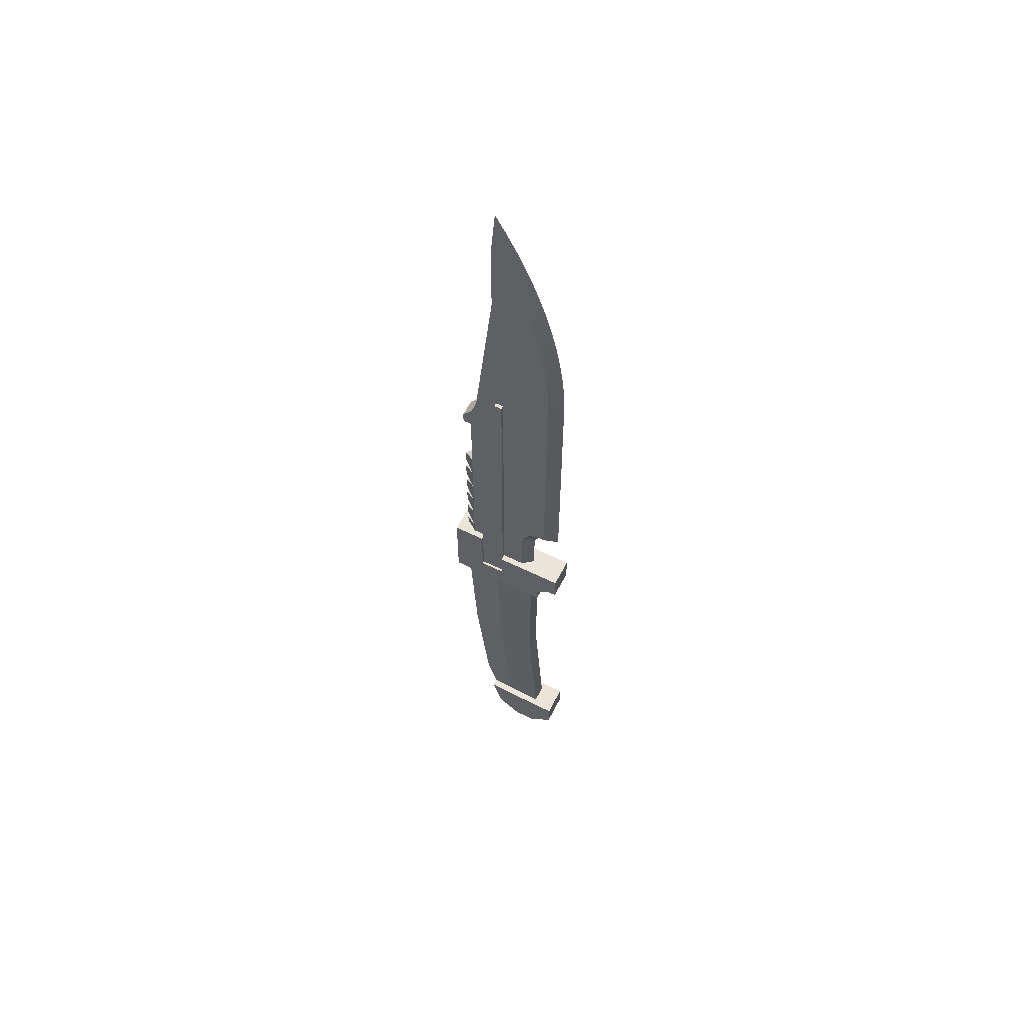
<metadata>
{"format":"obj","ext":"obj","renderer":"f3d","projection":"perspective","resolution":1024,"background":"white","views":[{"elev":59.3,"azim":-63.1,"up":"+Y"}]}
</metadata>
<code>
v -0.00882 0.4372 -0.02165
v 0 0.4217 -0.0122
v -0.00882 0.4217 -0.0122
v 0 0.4372 -0.02165
v 0 0.4058 -0.003496
v 0 0.4597 -0.01064
v -0.00882 0.2006 -0.01843
v 0.00882 0.4372 -0.02165
v 0.00882 0.3611 -0.02165
v 0.00882 0.4217 -0.0122
v -0.00882 0.4058 -0.003496
v 0.00882 0.4058 -0.003496
v 0 0.4406 -0.000449
v 0 0.4783 -0.02165
v -0.00882 0.3611 -0.02165
v -0.00882 0.2006 -0.01051
v 0 0.3895 0.004449
v 0.00882 0.3895 0.004449
v -0.00882 0.1426 -0.03571
v -0.0126 0.2006 -0.01051
v 0.00882 0.1666 -0.01843
v -0.00882 0.186 -0.04141
v 0.00882 0.1666 -0.01051
v -0.00882 0.3895 0.004449
v 0 0.4211 0.008909
v -0.00882 -0.1069 -0.01051
v 0.00882 -0.1069 0.01265
v -0.0126 0.1426 -0.03571
v -0.0126 0.2006 -0.01843
v 0.00882 0.1426 -0.03571
v 0.00882 0.186 -0.04141
v 0 0.3729 0.01161
v -0.00882 -0.1069 0.01265
v 0.00882 0.3729 0.01161
v 0 0.4012 0.01741
v -0.00882 -0.0785 -0.03571
v -0.0126 -0.0785 -0.03571
v -0.0126 -0.1358 -0.01051
v -0.0126 -0.1069 -0.01051
v 0.0126 0.1666 -0.01051
v 0.0126 0.1666 -0.01843
v -0.00882 0.1679 -0.04691
v 0.00882 -0.1069 -0.01051
v -0.00882 0.3729 0.01161
v -0.01512 -0.1069 0.05879
v 0.00882 -0.05645 0.01265
v -0.0126 -0.1358 -0.03571
v 0.0126 -0.1069 -0.01051
v 0.00882 0.1679 -0.04691
v 0.0126 0.1426 -0.03571
v 0 0.3559 0.01798
v 0.00882 0.3559 0.01798
v -0.00882 -0.05645 0.01265
v 0 0.3809 0.02505
v 0 -0.1069 0.02398
v 0 -0.05645 0.01265
v -0.00882 -0.0785 -0.04845
v -0.01512 -0.1358 -0.01051
v -0.01512 -0.1069 -0.01051
v 0.0126 -0.1358 -0.01051
v 0.00882 0.1426 -0.04845
v 0.00882 -0.0785 -0.03571
v -0.00882 0.1551 -0.05706
v 0.01512 -0.1069 0.05879
v -0.00882 0.3559 0.01798
v 0 -0.06024 0.02398
v 0 -0.1069 0.01265
v 0 -0.05307 0.01289
v 0.00882 -0.05307 0.01289
v -0.00882 -0.06469 -0.04845
v -0.01512 -0.0785 -0.06848
v -0.01512 -0.0785 -0.03571
v -0.01512 -0.1358 -0.03571
v 0.01512 -0.1069 -0.01051
v 0.00882 0.1426 -0.05706
v 0.0126 -0.0785 -0.03571
v 0.00882 0.1551 -0.05706
v -0.00882 0.1426 -0.05706
v 0 0.3387 0.02354
v 0.00882 0.3387 0.02354
v 0 0.3604 0.03179
v -0.00882 -0.05307 0.01289
v 0 -0.05711 0.02491
v 0.00882 -0.04975 0.01358
v -0.00882 -0.03705 -0.04845
v 0 -0.0785 -0.06118
v -0.01512 -0.1608 -0.01571
v -0.01512 -0.147 0.03634
v 0.01512 -0.1358 -0.01051
v -0.00882 0.1426 -0.04845
v 0.00882 0.07352 -0.04845
v 0.00882 -0.0785 -0.04845
v 0.0126 -0.1358 -0.03571
v 0.01512 -0.147 0.03634
v 0.01512 -0.1358 0.05879
v -0.00882 0.3387 0.02354
v 0.00882 -0.04079 0.01828
v -0.00882 -0.04975 0.01358
v 0 -0.04975 0.01358
v 0 -0.05413 0.02621
v 0.00882 -0.04656 0.01473
v -0.00882 -0.009403 -0.04845
v 0 -0.05778 -0.06118
v 0 -0.0716 -0.06118
v 0.01512 -0.0785 -0.06848
v -0.01512 -0.1608 -0.06848
v -0.01512 -0.1608 0.03634
v -0.01512 -0.1358 0.04835
v 0.01512 -0.1608 0.03634
v 0.00882 0.04588 -0.04845
v 0.01512 -0.0785 -0.03571
v 0.00882 -0.06469 -0.04845
v 0.01512 -0.1358 -0.03571
v -0.00882 0.07352 -0.04845
v 0.01512 -0.1358 0.04835
v -0.01512 -0.1358 0.05879
v 0 0.3212 0.02828
v -0.00882 -0.04079 0.01828
v 0.00882 0.3212 0.02828
v 0 0.3395 0.03765
v 0.00882 -0.04355 0.01631
v 0.00882 -0.03833 0.02062
v -0.00882 -0.04656 0.01473
v 0 -0.04656 0.01473
v 0 -0.05132 0.02786
v -0.00882 0.01824 -0.04845
v 0 -0.03013 -0.06118
v 0 -0.04395 -0.06118
v 0.01512 -0.1608 -0.06848
v -0.00882 -0.1608 -0.05614
v -0.00882 -0.1608 0.02472
v 0.01512 -0.1608 -0.01571
v 0.00882 0.01824 -0.04845
v 0 0.06661 -0.06118
v 0.00882 -0.03705 -0.04845
v -0.00882 0.04588 -0.04845
v -0.00882 0.3212 0.02828
v -0.00882 -0.04355 0.01631
v -0.00882 -0.03833 0.02062
v 0.00882 -0.03447 0.02619
v 0 -0.04079 0.01828
v 0 -0.0464 0.03211
v 0 -0.03833 0.02062
v 0 -0.04436 0.03465
v 0.00882 -0.03621 0.02327
v 0 -0.04355 0.01631
v 0 -0.04873 0.02984
v 0 -0.002489 -0.06118
v 0 -0.01632 -0.06118
v 0.00882 -0.1608 -0.05614
v 0 -0.1608 -0.05614
v -0.00882 -0.1608 -0.01571
v -0.01512 -0.3028 -0.01219
v 0 -0.1608 0.02472
v 0.00882 -0.1608 0.02472
v 0.00882 -0.009403 -0.04845
v 0 0.03897 -0.06118
v 0 0.05279 -0.06118
v 0 0.3035 0.03219
v -0.00882 -0.03447 0.02619
v 0.00882 0.3035 0.03219
v -0.00882 -0.03621 0.02327
v 0 0.3185 0.0426
v 0.00882 -0.03316 0.02932
v 0 -0.04264 0.03742
v 0 0.02515 -0.06118
v 0 0.01133 -0.06118
v 0.00882 -0.2914 -0.0491
v -0.00882 -0.2914 -0.0491
v 0.00882 -0.3143 0.02472
v -0.00882 -0.3028 -0.01219
v -0.00882 -0.3143 0.02472
v 0.01512 -0.3028 -0.01219
v 0.00882 -0.1608 -0.01571
v -0.00882 0.3035 0.03219
v -0.00882 -0.03316 0.02932
v 0 -0.04126 0.04037
v 0 -0.03447 0.02619
v 0 -0.04025 0.04347
v 0 -0.03621 0.02327
v -0.00882 -0.4219 -0.03475
v -0.00882 -0.4623 0.03542
v 0.00882 -0.3028 -0.01219
v 0 0.2856 0.03525
v 0.00882 0.2856 0.03525
v 0 0.2972 0.04663
v 0.00882 -0.03229 0.03259
v 0 -0.03316 0.02932
v 0 -0.03963 0.04667
v -0.01412 -0.4421 0.000329
v -0.00882 -0.4421 0.000329
v 0.00882 -0.4623 0.03542
v -0.00882 0.2856 0.03525
v -0.00882 -0.03229 0.03259
v 0 -0.03229 0.03259
v 0.00882 -0.4219 -0.03475
v -0.00882 -0.4587 -0.02378
v 0.00882 -0.4421 0.000329
v -0.01638 -0.4623 0.05879
v 0.01412 -0.4421 0.000329
v 0 0.2676 0.03748
v 0.00882 0.2676 0.03748
v 0 0.2758 0.04974
v 0.00882 -0.03187 0.03597
v 0 -0.03187 0.03597
v 0.00882 -0.4587 -0.02378
v -0.01638 -0.4623 0.03542
v 0.01638 -0.4623 0.05879
v -0.00882 0.2676 0.03748
v -0.00882 -0.03187 0.03597
v 0.00882 -0.03192 0.03936
v 0.01638 -0.4587 -0.02378
v -0.01638 -0.4587 -0.02378
v 0.01638 -0.4623 0.03542
v 0.01638 -0.4896 0.05879
v -0.01638 -0.513 0.03542
v 0 0.2495 0.03885
v 0.00882 0.2495 0.03885
v 0 0.2542 0.05192
v -0.00882 -0.03192 0.03936
v 0 -0.03192 0.03936
v 0 -0.03939 0.04991
v -0.01638 -0.4956 -0.0128
v -0.01638 -0.4896 0.05879
v -0.01638 -0.513 0.01205
v -0.00882 0.2495 0.03885
v 0 -0.03954 0.05317
v 0.01638 -0.4956 -0.0128
v 0.01638 -0.513 0.03542
v 0.01638 -0.513 0.01205
v 0 0.2314 0.03936
v 0.00882 0.2314 0.03936
v 0 0.2326 0.05317
v -0.00882 0.2314 0.03936
g mesh1_mesh1-geometry
f 1 2 3
f 2 1 4
f 3 2 1
f 4 1 2
f 5 3 2
f 2 3 5
f 6 3 1
f 7 1 3
f 8 1 4
f 1 9 4
f 4 10 2
f 2 10 4
f 3 5 11
f 11 5 3
f 2 12 5
f 5 12 2
f 13 3 6
f 6 1 14
f 7 15 1
f 7 3 16
f 1 8 14
f 10 4 8
f 8 4 10
f 8 4 9
f 9 1 15
f 12 2 10
f 10 2 12
f 17 11 5
f 5 11 17
f 13 11 3
f 16 3 11
f 18 5 12
f 12 5 18
f 13 6 10
f 6 14 8
f 19 15 7
f 20 7 16
f 6 8 10
f 8 21 10
f 9 21 8
f 22 9 15
f 13 10 12
f 10 23 12
f 11 17 24
f 24 17 11
f 5 18 17
f 17 18 5
f 25 11 13
f 16 11 26
f 25 12 18
f 12 27 18
f 15 19 22
f 7 28 19
f 7 20 29
f 26 20 16
f 10 21 23
f 9 30 21
f 9 22 31
f 25 13 12
f 23 27 12
f 32 24 17
f 17 24 32
f 25 24 11
f 33 11 24
f 34 17 18
f 18 17 34
f 26 11 33
f 35 25 18
f 18 27 34
f 36 22 19
f 28 7 29
f 37 19 28
f 38 29 20
f 20 26 39
f 21 40 23
f 31 30 9
f 30 41 21
f 42 31 22
f 27 23 43
f 24 32 44
f 44 32 24
f 17 34 32
f 32 34 17
f 35 24 25
f 33 24 44
f 35 18 34
f 33 45 26
f 34 27 46
f 36 42 22
f 19 37 36
f 29 37 28
f 47 29 38
f 38 20 39
f 26 45 39
f 40 21 41
f 48 23 40
f 49 30 31
f 41 30 50
f 31 42 49
f 23 48 43
f 48 27 43
f 51 44 32
f 32 44 51
f 35 44 24
f 52 32 34
f 34 32 52
f 33 44 53
f 54 35 34
f 55 45 33
f 55 46 27
f 27 56 46
f 46 56 27
f 34 46 52
f 57 42 36
f 37 57 36
f 37 29 47
f 58 47 38
f 39 58 38
f 39 45 59
f 41 60 40
f 40 60 48
f 49 61 30
f 62 50 30
f 50 60 41
f 63 49 42
f 48 64 27
f 44 51 65
f 65 51 44
f 32 52 51
f 51 52 32
f 54 44 35
f 54 34 52
f 65 53 44
f 66 33 53
f 53 67 33
f 33 67 53
f 27 45 55
f 33 67 55
f 55 67 33
f 33 66 55
f 46 55 66
f 67 27 55
f 55 27 67
f 56 27 67
f 67 27 56
f 68 46 56
f 56 46 68
f 56 46 66
f 66 46 56
f 52 46 69
f 70 42 57
f 71 57 37
f 47 72 37
f 47 58 73
f 58 39 59
f 45 58 59
f 60 74 48
f 49 75 61
f 61 62 30
f 50 62 76
f 76 60 50
f 49 63 77
f 42 78 63
f 64 48 74
f 27 64 45
f 79 65 51
f 51 65 79
f 54 65 44
f 80 51 52
f 52 51 80
f 81 54 52
f 53 65 82
f 53 56 66
f 66 56 53
f 83 66 53
f 67 53 56
f 56 53 67
f 55 56 67
f 67 56 55
f 56 55 66
f 66 55 56
f 83 46 66
f 46 68 69
f 69 68 46
f 56 82 68
f 68 82 56
f 83 69 46
f 52 69 84
f 85 42 70
f 86 70 57
f 71 86 57
f 71 37 72
f 72 47 73
f 87 73 58
f 58 45 88
f 74 60 89
f 75 49 77
f 75 90 61
f 91 62 61
f 92 76 62
f 60 76 93
f 78 77 63
f 78 42 90
f 74 94 64
f 95 45 64
f 65 79 96
f 96 79 65
f 51 80 79
f 79 80 51
f 81 65 54
f 81 52 80
f 52 97 80
f 82 65 98
f 83 53 82
f 82 56 53
f 53 56 82
f 99 69 68
f 68 69 99
f 98 68 82
f 82 68 98
f 100 69 83
f 69 99 84
f 84 99 69
f 100 84 69
f 52 84 101
f 102 42 85
f 103 85 70
f 70 86 104
f 105 86 71
f 72 106 71
f 106 72 73
f 106 73 87
f 87 58 107
f 88 45 108
f 107 58 88
f 93 89 60
f 89 109 74
f 77 78 75
f 90 75 78
f 90 91 61
f 110 62 91
f 92 111 76
f 62 112 92
f 76 113 93
f 90 42 114
f 74 109 94
f 64 94 115
f 45 95 116
f 64 115 95
f 117 96 79
f 79 96 117
f 81 96 65
f 118 65 96
f 119 79 80
f 80 79 119
f 120 81 80
f 52 121 97
f 80 97 122
f 98 65 123
f 100 82 98
f 100 83 82
f 68 98 99
f 99 98 68
f 124 84 99
f 99 84 124
f 125 84 100
f 84 124 101
f 101 124 84
f 125 101 84
f 52 101 121
f 126 42 102
f 127 102 85
f 85 103 128
f 70 112 103
f 92 104 86
f 70 104 112
f 86 105 92
f 71 129 105
f 129 71 106
f 130 106 87
f 107 131 87
f 108 45 116
f 108 94 88
f 88 109 107
f 89 93 113
f 89 132 109
f 91 90 114
f 133 62 110
f 134 110 91
f 92 105 111
f 113 76 111
f 112 62 135
f 104 92 112
f 114 42 136
f 109 88 94
f 94 108 115
f 95 108 116
f 108 95 115
f 96 117 137
f 137 117 96
f 79 119 117
f 117 119 79
f 120 96 81
f 138 65 118
f 118 96 139
f 120 80 119
f 80 140 119
f 121 141 97
f 97 141 121
f 142 97 121
f 97 143 122
f 122 143 97
f 144 122 97
f 80 122 145
f 123 65 138
f 125 98 123
f 123 99 98
f 98 99 123
f 125 100 98
f 99 123 124
f 124 123 99
f 146 101 124
f 124 101 146
f 147 101 125
f 101 146 121
f 121 146 101
f 147 121 101
f 136 42 126
f 148 126 102
f 102 127 149
f 85 135 127
f 112 128 103
f 85 128 135
f 129 113 105
f 150 129 106
f 151 106 130
f 87 152 130
f 130 152 87
f 153 130 87
f 107 154 131
f 87 131 152
f 152 131 87
f 131 153 87
f 109 155 107
f 113 132 89
f 155 109 132
f 114 134 91
f 156 62 133
f 157 133 110
f 110 134 158
f 111 105 113
f 135 62 156
f 128 112 135
f 158 114 136
f 159 137 117
f 117 137 159
f 120 137 96
f 160 96 137
f 161 117 119
f 119 117 161
f 142 138 118
f 118 146 138
f 138 146 118
f 139 96 162
f 144 118 139
f 139 141 118
f 118 141 139
f 163 120 119
f 80 145 140
f 119 140 164
f 141 121 146
f 146 121 141
f 143 97 141
f 141 97 143
f 144 97 142
f 142 121 147
f 143 145 122
f 122 145 143
f 165 122 144
f 165 145 122
f 147 123 138
f 138 124 123
f 123 124 138
f 147 125 123
f 124 138 146
f 146 138 124
f 166 136 126
f 126 148 167
f 102 156 148
f 135 149 127
f 102 149 156
f 113 129 132
f 129 150 132
f 150 106 151
f 130 154 151
f 151 154 130
f 130 168 151
f 131 130 152
f 152 130 131
f 152 169 130
f 130 169 152
f 152 153 130
f 130 153 152
f 153 169 130
f 107 155 154
f 154 130 131
f 131 130 154
f 170 131 154
f 171 152 131
f 131 152 171
f 153 152 131
f 131 152 153
f 172 153 131
f 155 132 173
f 155 132 174
f 174 132 155
f 114 158 134
f 167 156 133
f 133 157 166
f 136 157 110
f 136 110 158
f 149 135 156
f 137 159 175
f 175 159 137
f 117 161 159
f 159 161 117
f 163 137 120
f 162 96 160
f 160 137 176
f 163 119 161
f 119 164 161
f 142 147 138
f 144 142 118
f 146 118 141
f 141 118 146
f 165 139 162
f 162 143 139
f 139 143 162
f 165 144 139
f 141 139 143
f 143 139 141
f 177 140 145
f 145 178 140
f 140 178 145
f 178 164 140
f 140 164 178
f 179 164 140
f 145 143 180
f 180 143 145
f 177 145 165
f 136 166 157
f 126 133 166
f 156 167 148
f 126 167 133
f 173 132 150
f 174 132 150
f 150 132 174
f 150 151 168
f 151 174 150
f 150 174 151
f 155 151 154
f 154 151 155
f 168 130 169
f 169 152 171
f 171 152 169
f 153 171 169
f 169 171 153
f 153 181 169
f 170 154 155
f 131 170 172
f 171 131 172
f 172 131 171
f 153 172 171
f 171 172 153
f 182 153 172
f 155 173 170
f 174 173 155
f 155 173 174
f 174 183 155
f 155 183 174
f 174 151 155
f 155 151 174
f 184 175 159
f 159 175 184
f 163 175 137
f 176 137 175
f 185 159 161
f 161 159 185
f 177 162 160
f 160 180 162
f 162 180 160
f 179 160 176
f 176 178 160
f 160 178 176
f 186 163 161
f 161 164 187
f 177 165 162
f 143 162 180
f 180 162 143
f 179 140 177
f 178 145 180
f 180 145 178
f 164 178 188
f 188 178 164
f 189 164 179
f 173 174 150
f 150 174 173
f 173 150 168
f 168 174 150
f 150 174 168
f 181 168 169
f 171 181 169
f 169 181 171
f 190 181 153
f 153 191 181
f 181 191 153
f 155 183 170
f 170 183 155
f 192 172 170
f 191 171 172
f 172 171 191
f 191 153 182
f 182 153 191
f 182 190 153
f 191 172 182
f 182 172 191
f 172 192 182
f 192 170 173
f 170 173 183
f 183 173 170
f 174 168 183
f 183 168 174
f 175 184 193
f 193 184 175
f 159 185 184
f 184 185 159
f 186 175 163
f 176 175 194
f 186 161 185
f 161 187 185
f 179 177 160
f 180 160 178
f 178 160 180
f 189 179 176
f 178 176 188
f 188 176 178
f 164 195 187
f 187 195 164
f 189 187 164
f 195 164 188
f 188 164 195
f 183 173 168
f 168 173 183
f 173 168 196
f 168 181 196
f 181 171 191
f 191 171 181
f 190 191 181
f 181 191 190
f 197 181 190
f 191 197 181
f 181 197 191
f 183 198 170
f 170 198 183
f 170 198 192
f 192 198 170
f 190 182 191
f 191 182 190
f 197 191 182
f 182 191 197
f 197 190 182
f 192 199 182
f 173 198 192
f 192 198 173
f 192 173 200
f 196 183 168
f 168 183 196
f 201 193 184
f 184 193 201
f 186 193 175
f 194 175 193
f 202 184 185
f 185 184 202
f 189 176 194
f 194 188 176
f 176 188 194
f 203 186 185
f 185 187 204
f 205 187 195
f 195 187 205
f 189 204 187
f 188 194 195
f 195 194 188
f 200 173 196
f 198 173 196
f 196 173 198
f 197 196 181
f 183 196 198
f 198 196 183
f 192 200 198
f 198 200 192
f 198 206 192
f 192 206 198
f 207 197 182
f 192 208 199
f 182 199 207
f 200 206 192
f 193 201 209
f 209 201 193
f 184 202 201
f 201 202 184
f 203 193 186
f 194 193 210
f 203 185 202
f 185 204 202
f 189 194 210
f 187 205 204
f 204 205 187
f 195 210 205
f 205 210 195
f 189 211 204
f 210 195 194
f 194 195 210
f 198 200 196
f 196 200 198
f 196 206 200
f 206 198 196
f 196 198 206
f 196 197 206
f 212 192 206
f 197 207 213
f 208 192 214
f 215 199 208
f 216 207 199
f 217 209 201
f 201 209 217
f 203 209 193
f 210 193 209
f 218 201 202
f 202 201 218
f 219 203 202
f 202 204 211
f 220 189 210
f 205 211 204
f 204 211 205
f 210 221 205
f 205 221 210
f 222 211 189
f 213 206 197
f 192 212 214
f 223 212 206
f 207 223 213
f 214 215 208
f 199 215 224
f 225 207 216
f 216 199 224
f 209 217 226
f 226 217 209
f 201 218 217
f 217 218 201
f 219 209 203
f 210 209 220
f 219 202 218
f 202 211 218
f 220 222 189
f 221 210 220
f 220 210 221
f 211 205 221
f 221 205 211
f 227 211 222
f 206 213 223
f 228 214 212
f 212 223 228
f 223 207 225
f 214 229 215
f 229 224 215
f 216 230 225
f 224 229 216
f 231 226 217
f 217 226 231
f 219 226 209
f 220 209 226
f 232 217 218
f 218 217 232
f 233 219 218
f 218 211 232
f 220 227 222
f 234 221 220
f 220 221 234
f 231 211 221
f 221 211 231
f 233 211 227
f 214 228 230
f 223 230 228
f 230 223 225
f 214 230 229
f 230 216 229
f 226 231 234
f 234 231 226
f 217 232 231
f 231 232 217
f 233 226 219
f 220 226 234
f 233 218 232
f 211 231 232
f 232 231 211
f 211 233 232
f 220 233 227
f 221 234 231
f 231 234 221
f 233 220 234
f 233 234 226
g mesh1_mesh1-geometry
f 1 3 6
f 6 3 13
f 14 1 6
f 3 11 13
f 10 6 13
f 8 14 6
f 10 8 6
f 12 10 13
f 13 11 25
f 18 12 25
f 12 13 25
f 11 24 25
f 18 25 35
f 25 24 35
f 34 18 35
f 24 44 35
f 34 35 54
f 27 46 55
f 35 44 54
f 52 34 54
f 53 33 66
f 55 66 33
f 66 55 46
f 44 65 54
f 52 54 81
f 53 66 83
f 66 46 83
f 46 69 83
f 54 65 81
f 80 52 81
f 82 53 83
f 83 69 100
f 69 84 100
f 65 96 81
f 80 81 120
f 98 82 100
f 82 83 100
f 100 84 125
f 84 101 125
f 81 96 120
f 119 80 120
f 121 97 142
f 97 122 144
f 123 98 125
f 98 100 125
f 125 101 147
f 101 121 147
f 96 137 120
f 118 138 142
f 139 118 144
f 119 120 163
f 142 97 144
f 147 121 142
f 144 122 165
f 122 145 165
f 138 123 147
f 123 125 147
f 120 137 163
f 161 119 163
f 138 147 142
f 118 142 144
f 162 139 165
f 139 144 165
f 145 140 177
f 140 164 179
f 165 145 177
f 137 175 163
f 160 162 177
f 176 160 179
f 161 163 186
f 162 165 177
f 177 140 179
f 179 164 189
f 163 175 186
f 185 161 186
f 160 177 179
f 176 179 189
f 164 187 189
f 175 193 186
f 194 176 189
f 185 186 203
f 187 204 189
f 186 193 203
f 202 185 203
f 210 194 189
f 193 209 203
f 202 203 219
f 210 189 220
f 189 211 222
f 203 209 219
f 218 202 219
f 189 222 220
f 222 211 227
f 209 226 219
f 218 219 233
f 222 227 220
f 219 226 233
f 232 218 233
f 227 233 220
f 234 220 233
f 226 234 233
g mesh1_mesh1-geometry
f 3 1 7
f 1 15 7
f 16 3 7
f 11 3 16
f 7 15 19
f 10 21 8
f 8 21 9
f 12 23 10
f 26 11 16
f 18 27 12
f 22 19 15
f 23 21 10
f 21 30 9
f 12 27 23
f 24 11 33
f 33 11 26
f 34 27 18
f 19 22 36
f 9 30 31
f 43 23 27
f 44 24 33
f 46 27 34
f 22 42 36
f 31 30 49
f 53 44 33
f 52 46 34
f 36 42 57
f 30 61 49
f 44 53 65
f 69 46 52
f 57 42 70
f 61 75 49
f 30 62 61
f 63 78 42
f 82 65 53
f 84 69 52
f 70 42 85
f 77 49 75
f 61 62 91
f 90 42 78
f 80 97 52
f 98 65 82
f 101 84 52
f 85 42 102
f 91 62 110
f 92 112 62
f 114 42 90
f 96 65 118
f 97 121 52
f 122 97 80
f 123 65 98
f 121 101 52
f 102 42 126
f 110 62 133
f 135 62 112
f 136 42 114
f 118 65 138
f 139 96 118
f 119 140 80
f 145 122 80
f 138 65 123
f 126 42 136
f 133 62 156
f 156 62 135
f 137 96 160
f 162 96 139
f 140 145 80
f 164 140 119
f 160 96 162
f 176 137 160
f 161 164 119
f 175 137 176
f 187 164 161
f 194 175 176
f 185 187 161
f 193 175 194
f 204 187 185
f 210 193 194
f 202 204 185
f 209 193 210
f 211 204 202
f 220 209 210
f 218 211 202
f 226 209 220
f 232 211 218
f 234 226 220
g mesh1_mesh1-geometry
f 4 1 8
f 4 9 1
f 14 8 1
f 9 4 8
f 15 1 9
f 15 9 22
f 31 22 9
f 22 31 42
f 49 42 31
f 42 49 63
f 77 63 49
f 57 70 86
f 61 90 75
f 63 77 78
f 70 85 103
f 104 86 70
f 75 78 77
f 78 75 90
f 61 91 90
f 85 102 127
f 128 103 85
f 103 112 70
f 86 104 92
f 112 104 70
f 114 90 91
f 91 110 134
f 112 92 104
f 102 126 148
f 149 127 102
f 127 135 85
f 103 128 112
f 135 128 85
f 91 134 114
f 110 133 157
f 158 134 110
f 135 112 128
f 136 114 158
f 126 136 166
f 167 148 126
f 148 156 102
f 127 149 135
f 156 149 102
f 134 158 114
f 133 156 167
f 166 157 133
f 110 157 136
f 158 110 136
f 156 135 149
f 157 166 136
f 166 133 126
f 148 167 156
f 133 167 126
f 204 211 189
f 227 211 233
f 232 233 211
g mesh1_mesh1-geometry
f 16 7 20
f 19 28 7
f 29 20 7
f 16 20 26
f 29 7 28
f 28 19 37
f 20 29 38
f 39 26 20
f 23 40 21
f 21 41 30
f 36 37 19
f 28 37 29
f 38 29 47
f 39 20 38
f 41 21 40
f 40 23 48
f 50 30 41
f 43 48 23
f 47 29 37
f 40 60 41
f 48 60 40
f 30 50 62
f 41 60 50
f 76 62 50
f 50 60 76
f 93 76 60
g mesh1_mesh1-geometry
f 26 45 33
f 39 45 26
f 43 27 48
f 33 45 55
f 36 57 37
f 38 47 58
f 38 58 39
f 59 45 39
f 27 64 48
f 55 45 27
f 37 57 71
f 37 72 47
f 73 58 47
f 59 39 58
f 59 58 45
f 48 74 60
f 74 48 64
f 45 64 27
f 57 86 71
f 72 37 71
f 73 47 72
f 58 73 87
f 88 45 58
f 89 60 74
f 62 76 92
f 64 94 74
f 64 45 95
f 71 86 105
f 71 106 72
f 73 72 106
f 87 73 106
f 107 58 87
f 108 45 88
f 88 58 107
f 60 89 93
f 74 109 89
f 76 111 92
f 93 113 76
f 94 109 74
f 115 94 64
f 116 95 45
f 95 115 64
f 92 105 86
f 105 129 71
f 106 71 129
f 87 106 130
f 87 131 107
f 116 45 108
f 88 94 108
f 107 109 88
f 113 93 89
f 109 132 89
f 111 105 92
f 111 76 113
f 94 88 109
f 115 108 94
f 116 108 95
f 115 95 108
f 105 113 129
f 106 129 150
f 130 106 151
f 131 154 107
f 107 155 109
f 89 132 113
f 132 109 155
f 113 105 111
f 132 129 113
f 132 150 129
f 151 106 150
f 154 155 107
f 182 199 192
f 182 197 207
f 199 208 192
f 207 199 182
f 206 192 212
f 213 207 197
f 214 192 208
f 208 199 215
f 199 207 216
f 197 206 213
f 214 212 192
f 206 212 223
f 213 223 207
f 208 215 214
f 224 215 199
f 216 207 225
f 224 199 216
f 223 213 206
f 212 214 228
f 228 223 212
f 225 207 223
f 215 229 214
f 215 224 229
f 225 230 216
f 216 229 224
f 230 228 214
f 228 230 223
f 225 223 230
f 229 230 214
f 229 216 230
g mesh1_mesh1-geometry
f 87 130 153
f 87 153 131
f 151 168 130
f 130 169 153
f 154 131 170
f 131 153 172
f 173 132 155
f 150 132 173
f 168 151 150
f 169 130 168
f 169 181 153
f 155 154 170
f 172 170 131
f 172 153 182
f 170 173 155
f 168 150 173
f 169 168 181
f 153 181 190
f 170 172 192
f 153 190 182
f 182 192 172
f 173 170 192
f 196 168 173
f 196 181 168
f 190 181 197
f 182 190 197
f 200 173 192
f 196 173 200
f 181 196 197
f 192 206 200
f 200 206 196
f 206 197 196
g mesh2_mesh2-geometry
l 231 234
l 221 231
l 231 232
l 231 217
l 221 220
l 221 205
l 221 211
l 217 201
l 205 195
l 201 184
l 195 188
l 184 159
l 188 178
l 159 117
l 178 180
l 117 79
l 180 143
l 79 51
l 143 141
l 51 32
l 141 146
l 32 17
l 146 124
l 17 5
l 124 99
l 5 2
l 99 68
l 2 4
l 68 56
l 56 53
l 67 56
l 66 56
l 56 46
l 67 33
l 55 67
l 67 27
g mesh3_mesh3-geometry
l 130 152
l 152 131
l 152 87
g mesh4_mesh4-geometry
l 151 154
g mesh5_mesh5-geometry
l 150 174
l 174 132
l 174 155
g mesh6_mesh6-geometry
l 169 171
l 171 172
l 171 153
g mesh7_mesh7-geometry
l 181 191
l 191 182
l 191 190
g mesh8_mesh8-geometry
l 198 200
l 196 198
l 198 192
g mesh9_mesh9-geometry
l 168 183
l 183 173
l 183 170

</code>
